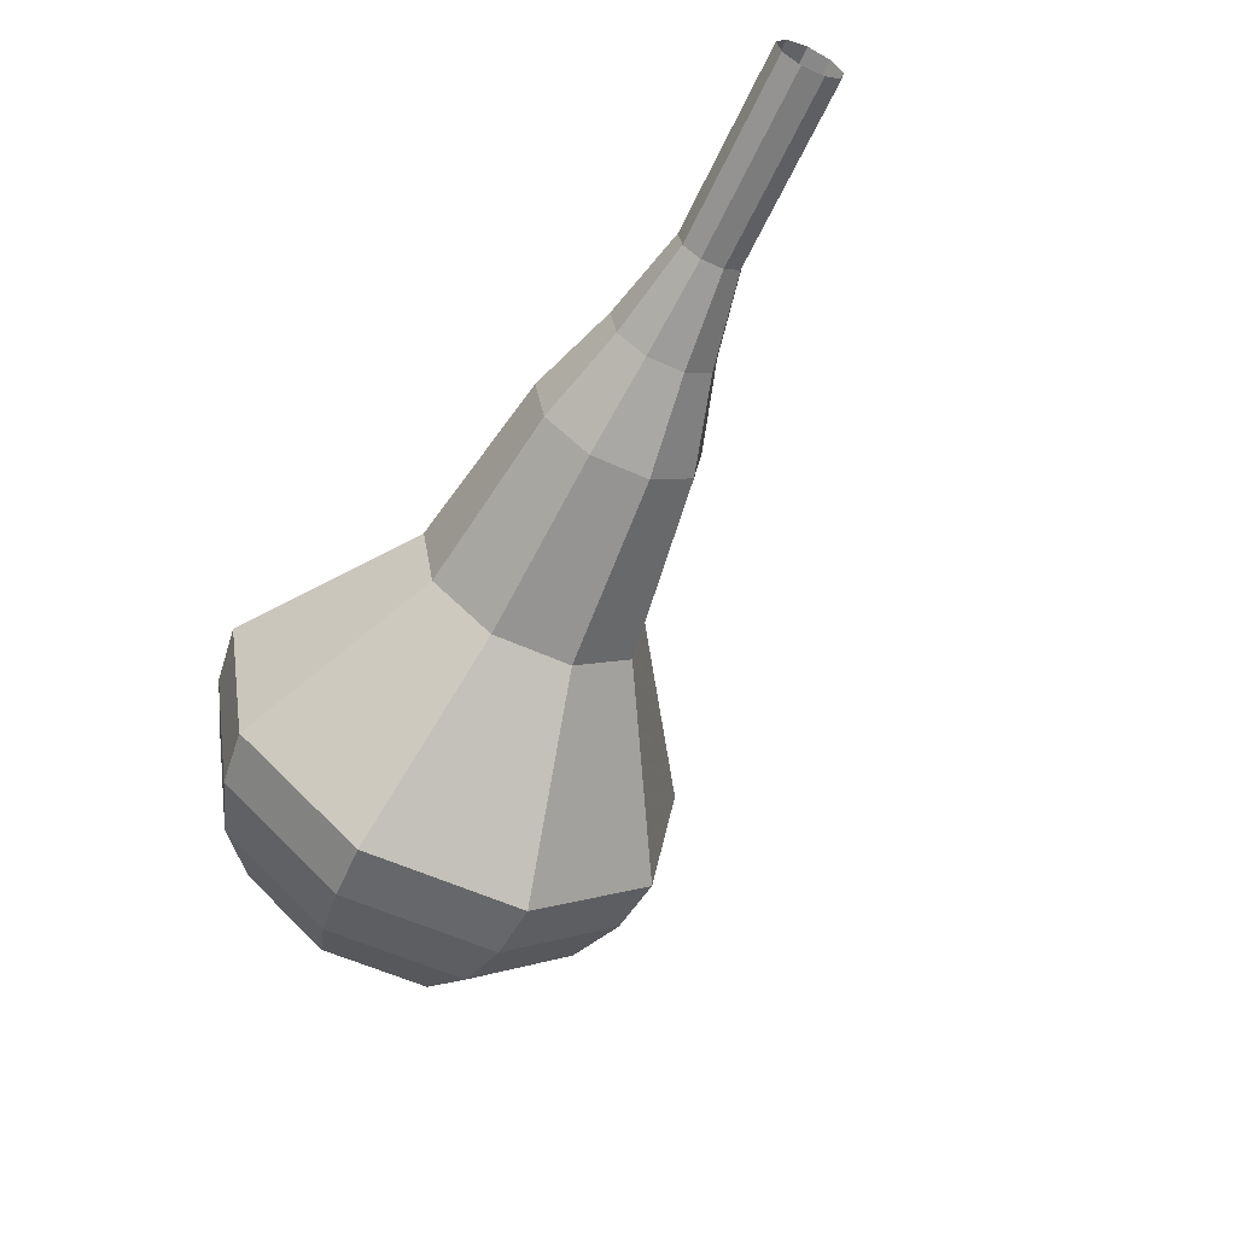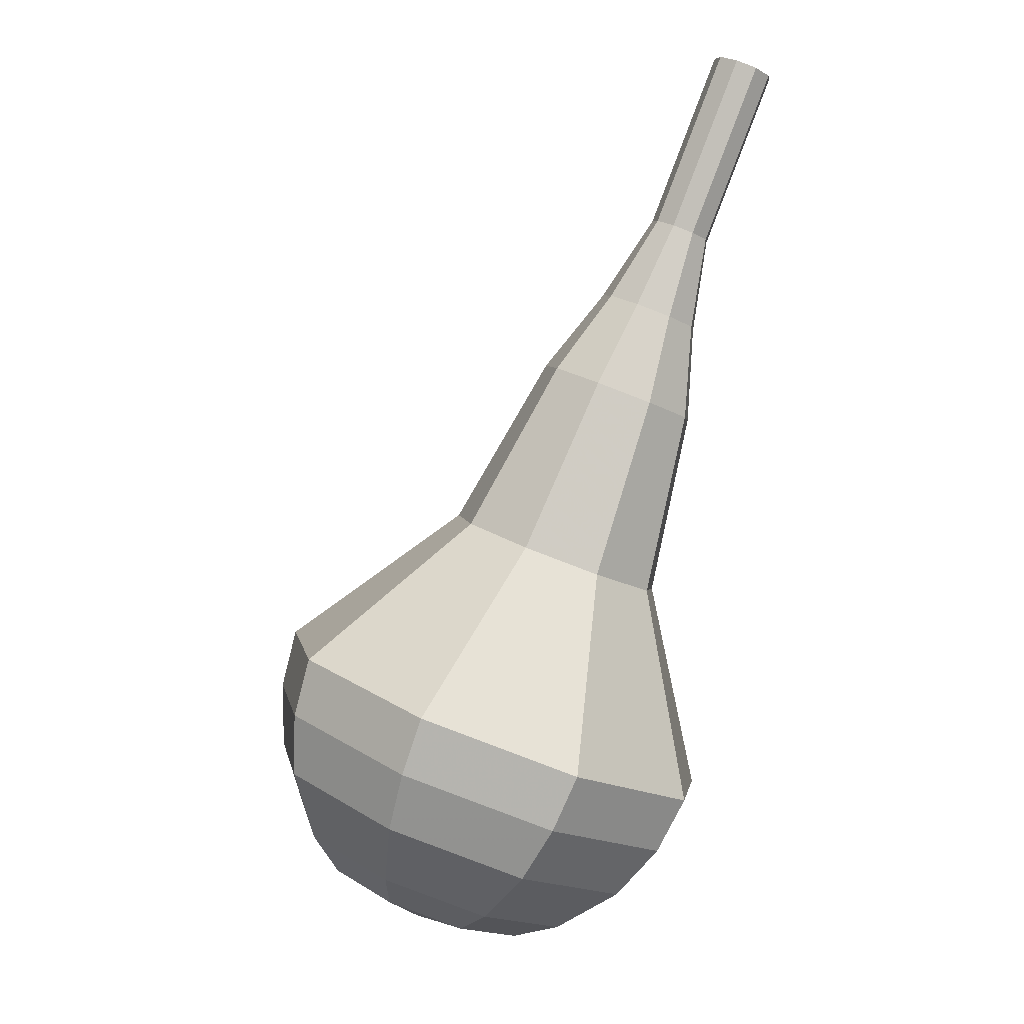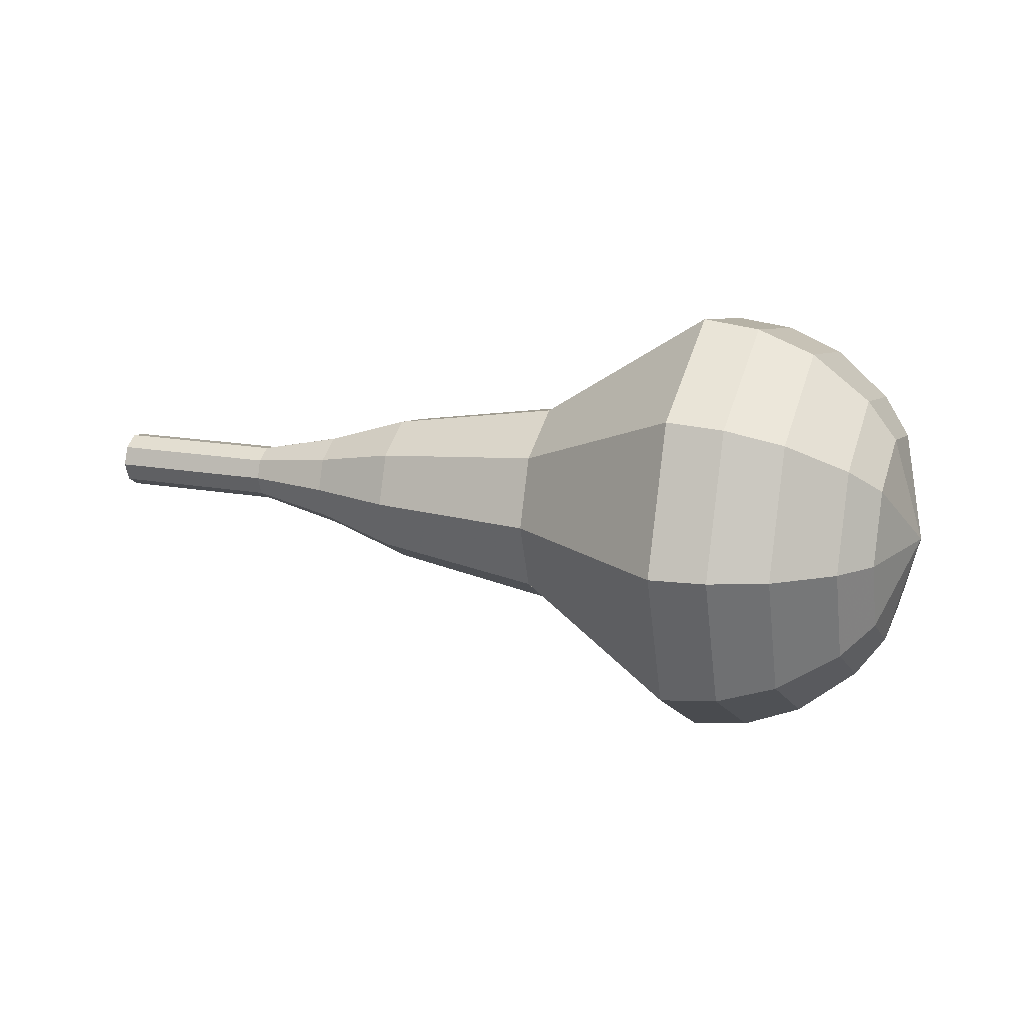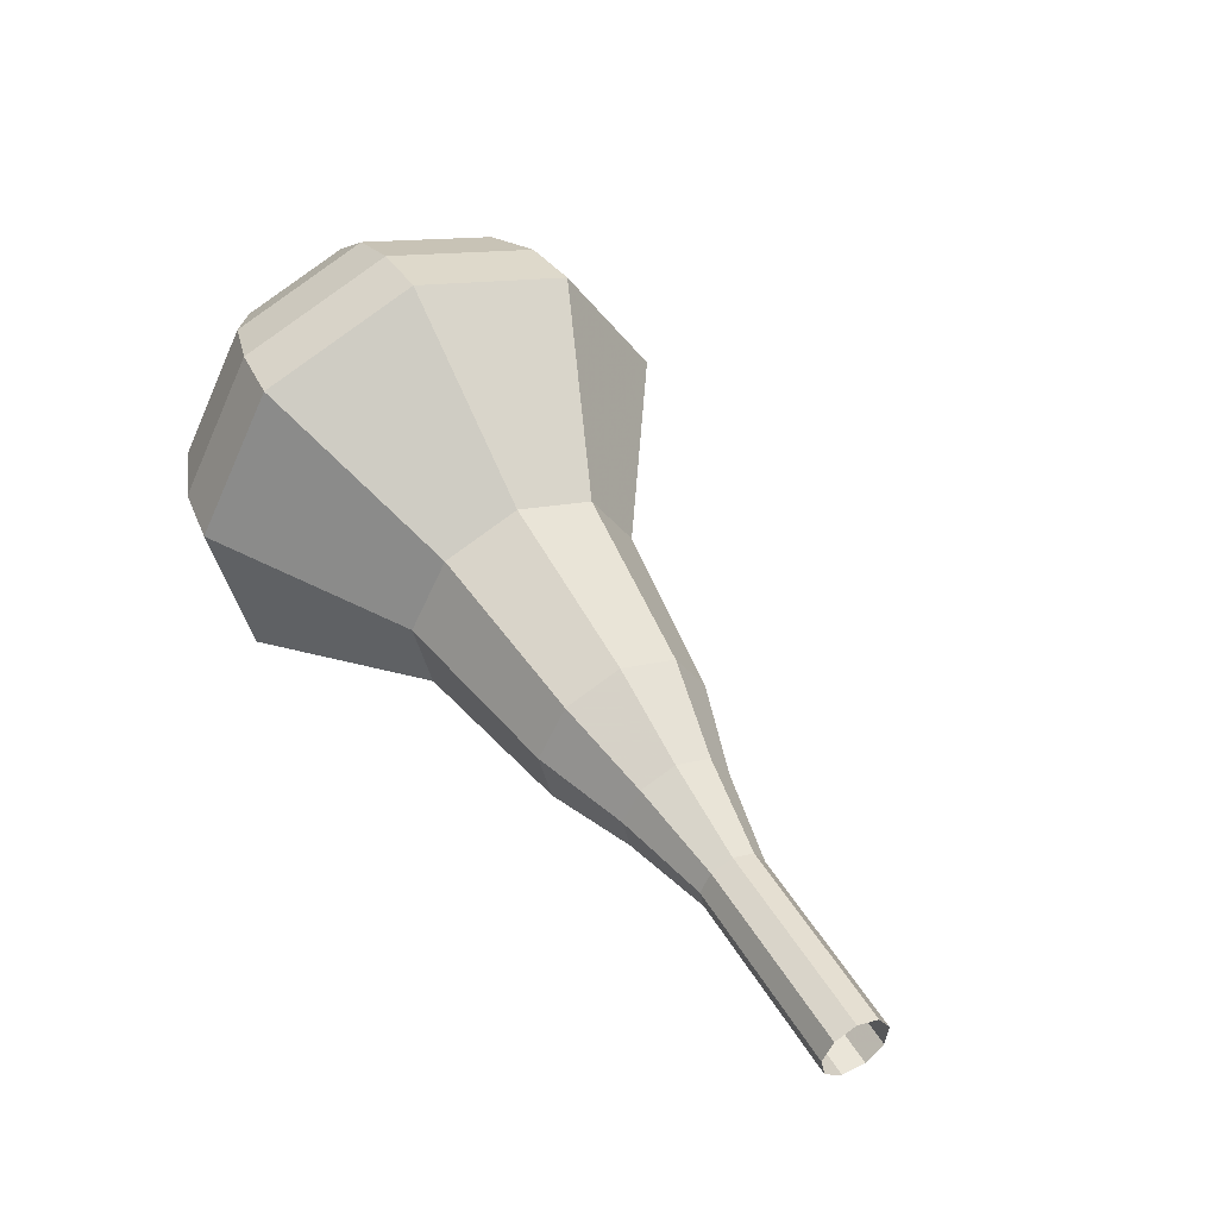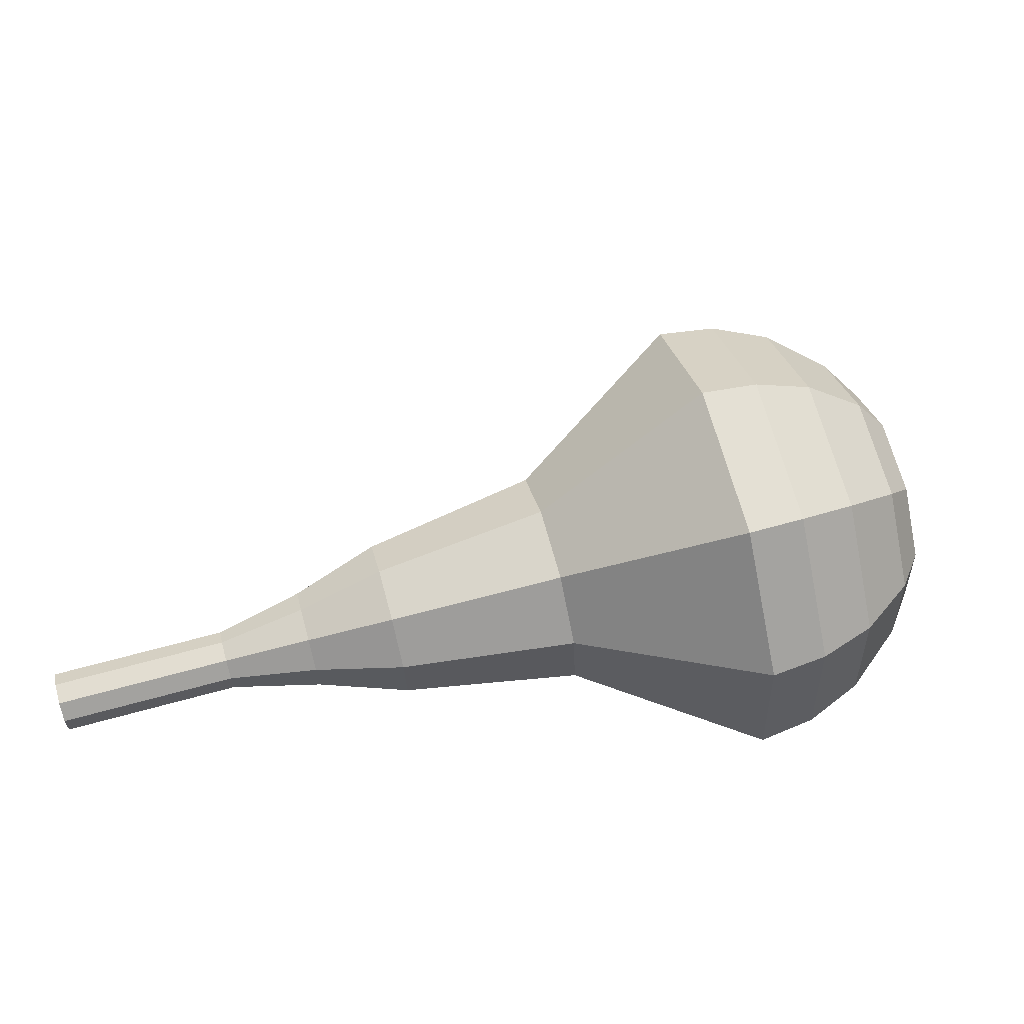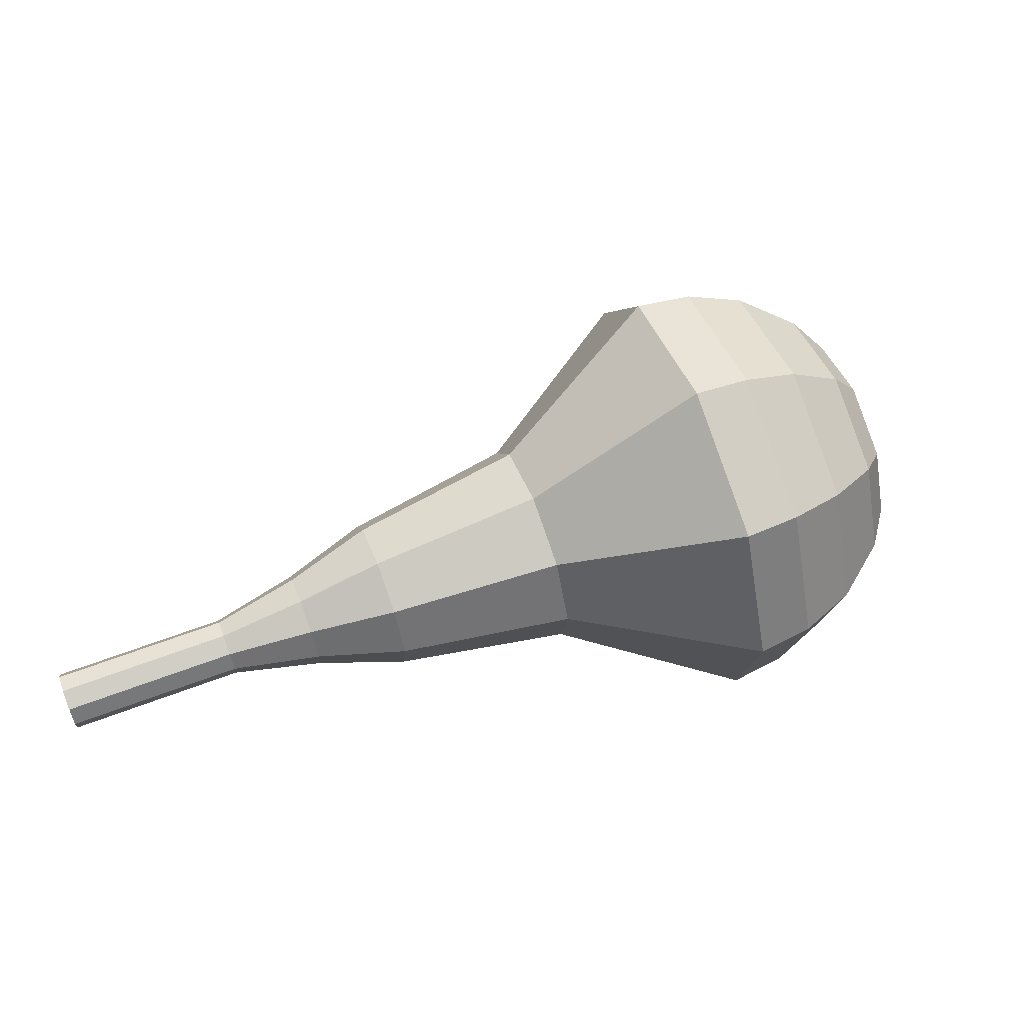
<metadata>
{"format":"obj","ext":"obj","renderer":"f3d","projection":"perspective","resolution":1024,"background":"white","views":[{"elev":-35.6,"azim":47.1,"up":"+Z"},{"elev":70.1,"azim":-83.5,"up":"+Z"},{"elev":62.8,"azim":172.9,"up":"+Y"},{"elev":70.1,"azim":42.9,"up":"+Z"},{"elev":-36.6,"azim":161.9,"up":"+Y"},{"elev":16.8,"azim":143.3,"up":"+Y"}]}
</metadata>
<code>
g tube1
v 127.2 134 161.3
v 127.4 133.7 160.7
v 127.3 133.1 160.4
v 127.1 132.4 160.5
v 126.8 132.1 161
v 126.6 132.1 161.7
v 126.5 132.6 162.1
v 126.7 133.3 162.3
v 126.9 133.8 161.9
v 127.2 134 161.3
v 124.6 134.7 160.3
v 124.8 134.4 159.7
v 124.7 133.8 159.4
v 124.5 133.2 159.5
v 124.2 132.8 160
v 124 132.9 160.6
v 123.9 133.4 161.1
v 124 134 161.2
v 124.3 134.5 160.9
v 124.6 134.7 160.3
v 122 135.5 159.3
v 122.1 135.2 158.7
v 122.1 134.6 158.3
v 121.9 133.9 158.4
v 121.6 133.6 158.9
v 121.3 133.6 159.6
v 121.3 134.1 160.1
v 121.4 134.8 160.2
v 121.7 135.3 159.9
v 122 135.5 159.3
v 119.6 136.8 158.2
v 119.8 136.4 157.2
v 119.7 135.4 156.7
v 119.4 134.3 156.9
v 118.9 133.7 157.7
v 118.5 133.8 158.7
v 118.4 134.6 159.6
v 118.6 135.7 159.7
v 119.1 136.6 159.2
v 119.6 136.8 158.2
v 117.2 138.5 157.2
v 117.6 137.8 155.6
v 117.5 136.2 154.7
v 116.9 134.5 155
v 116.1 133.5 156.3
v 115.5 133.7 158
v 115.3 135 159.3
v 115.7 136.7 159.6
v 116.5 138.1 158.8
v 117.2 138.5 157.2
v 112.2 141 155.1
v 112.8 139.9 152.9
v 112.6 137.8 151.8
v 111.8 135.5 152.2
v 110.7 134.1 153.9
v 109.9 134.4 156.2
v 109.7 136.1 158
v 110.2 138.5 158.4
v 111.2 140.4 157.3
v 112.2 141 155.1
v 108.1 146.2 153
v 109.2 144 148.5
v 108.9 139.5 146.1
v 107.2 134.8 146.9
v 104.9 132 150.6
v 103.2 132.5 155.4
v 102.7 136 159.1
v 103.8 141 159.9
v 105.9 145 157.5
v 108.1 146.2 153
v 106.3 146.5 152.3
v 107.5 144.4 148
v 107.1 140 145.7
v 105.5 135.4 146.5
v 103.3 132.7 150
v 101.6 133.2 154.6
v 101.2 136.6 158.2
v 102.2 141.4 159
v 104.2 145.3 156.7
v 106.3 146.5 152.3
v 104.4 146.2 151.7
v 105.4 144.3 147.8
v 105.1 140.4 145.7
v 103.7 136.3 146.4
v 101.7 133.9 149.6
v 100.2 134.3 153.7
v 99.81 137.4 156.9
v 100.7 141.7 157.6
v 102.6 145.2 155.6
v 104.4 146.2 151.7
v 102.3 145.2 151
v 103.1 143.8 148
v 102.9 140.8 146.4
v 101.7 137.6 147
v 100.2 135.8 149.4
v 99.08 136.1 152.6
v 98.79 138.5 155
v 99.51 141.8 155.6
v 100.9 144.4 154
v 102.3 145.2 151
v 101.1 144.2 150.7
v 101.7 143.1 148.5
v 101.5 140.9 147.3
v 100.7 138.6 147.7
v 99.59 137.3 149.5
v 98.74 137.5 151.8
v 98.53 139.3 153.6
v 99.05 141.6 154
v 100.1 143.6 152.8
v 101.1 144.2 150.7
v 99.27 140.9 150.3
v 99.27 140.9 150.3
v 99.27 140.9 150.3
v 99.27 140.9 150.3
v 99.27 140.9 150.3
v 99.27 140.9 150.3
v 99.27 140.9 150.3
v 99.27 140.9 150.3
v 99.27 140.9 150.3
v 99.27 140.9 150.3
f 1 2 12
f 12 11 1
f 2 3 13
f 13 12 2
f 3 4 14
f 14 13 3
f 4 5 15
f 15 14 4
f 5 6 16
f 16 15 5
f 6 7 17
f 17 16 6
f 7 8 18
f 18 17 7
f 8 9 19
f 19 18 8
f 9 10 20
f 20 19 9
f 11 12 22
f 22 21 11
f 12 13 23
f 23 22 12
f 13 14 24
f 24 23 13
f 14 15 25
f 25 24 14
f 15 16 26
f 26 25 15
f 16 17 27
f 27 26 16
f 17 18 28
f 28 27 17
f 18 19 29
f 29 28 18
f 19 20 30
f 30 29 19
f 21 22 32
f 32 31 21
f 22 23 33
f 33 32 22
f 23 24 34
f 34 33 23
f 24 25 35
f 35 34 24
f 25 26 36
f 36 35 25
f 26 27 37
f 37 36 26
f 27 28 38
f 38 37 27
f 28 29 39
f 39 38 28
f 29 30 40
f 40 39 29
f 31 32 42
f 42 41 31
f 32 33 43
f 43 42 32
f 33 34 44
f 44 43 33
f 34 35 45
f 45 44 34
f 35 36 46
f 46 45 35
f 36 37 47
f 47 46 36
f 37 38 48
f 48 47 37
f 38 39 49
f 49 48 38
f 39 40 50
f 50 49 39
f 41 42 52
f 52 51 41
f 42 43 53
f 53 52 42
f 43 44 54
f 54 53 43
f 44 45 55
f 55 54 44
f 45 46 56
f 56 55 45
f 46 47 57
f 57 56 46
f 47 48 58
f 58 57 47
f 48 49 59
f 59 58 48
f 49 50 60
f 60 59 49
f 51 52 62
f 62 61 51
f 52 53 63
f 63 62 52
f 53 54 64
f 64 63 53
f 54 55 65
f 65 64 54
f 55 56 66
f 66 65 55
f 56 57 67
f 67 66 56
f 57 58 68
f 68 67 57
f 58 59 69
f 69 68 58
f 59 60 70
f 70 69 59
f 61 62 72
f 72 71 61
f 62 63 73
f 73 72 62
f 63 64 74
f 74 73 63
f 64 65 75
f 75 74 64
f 65 66 76
f 76 75 65
f 66 67 77
f 77 76 66
f 67 68 78
f 78 77 67
f 68 69 79
f 79 78 68
f 69 70 80
f 80 79 69
f 71 72 82
f 82 81 71
f 72 73 83
f 83 82 72
f 73 74 84
f 84 83 73
f 74 75 85
f 85 84 74
f 75 76 86
f 86 85 75
f 76 77 87
f 87 86 76
f 77 78 88
f 88 87 77
f 78 79 89
f 89 88 78
f 79 80 90
f 90 89 79
f 81 82 92
f 92 91 81
f 82 83 93
f 93 92 82
f 83 84 94
f 94 93 83
f 84 85 95
f 95 94 84
f 85 86 96
f 96 95 85
f 86 87 97
f 97 96 86
f 87 88 98
f 98 97 87
f 88 89 99
f 99 98 88
f 89 90 100
f 100 99 89
f 91 92 102
f 102 101 91
f 92 93 103
f 103 102 92
f 93 94 104
f 104 103 93
f 94 95 105
f 105 104 94
f 95 96 106
f 106 105 95
f 96 97 107
f 107 106 96
f 97 98 108
f 108 107 97
f 98 99 109
f 109 108 98
f 99 100 110
f 110 109 99
f 101 102 112
f 112 111 101
f 102 103 113
f 113 112 102
f 103 104 114
f 114 113 103
f 104 105 115
f 115 114 104
f 105 106 116
f 116 115 105
f 106 107 117
f 117 116 106
f 107 108 118
f 118 117 107
f 108 109 119
f 119 118 108
f 109 110 120
f 120 119 109
g

</code>
